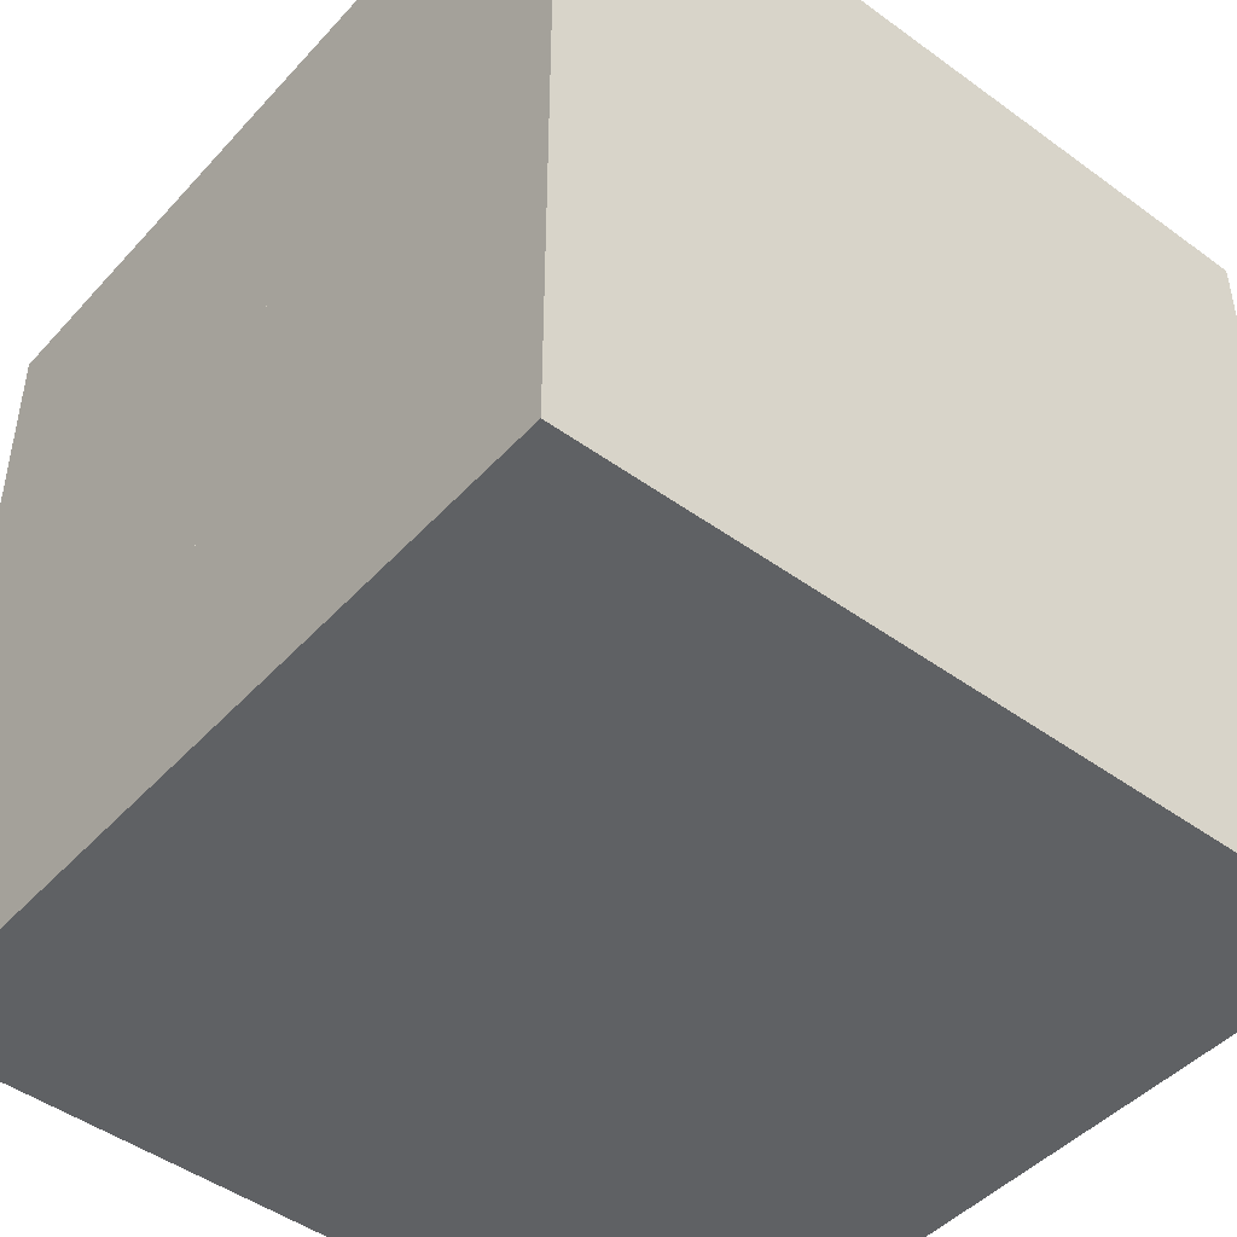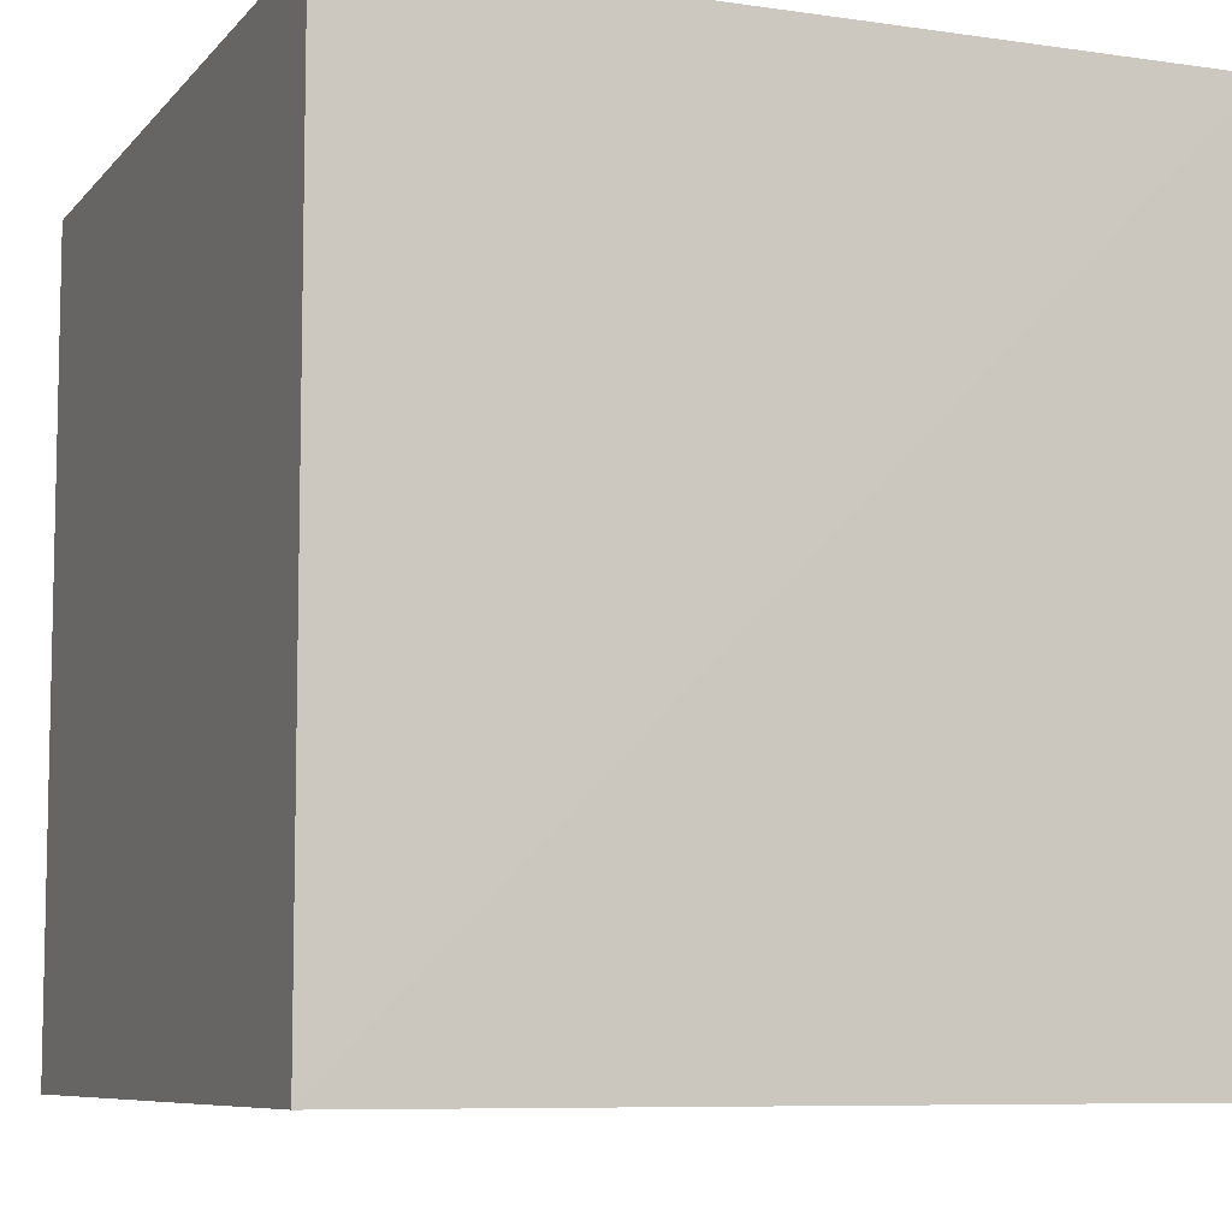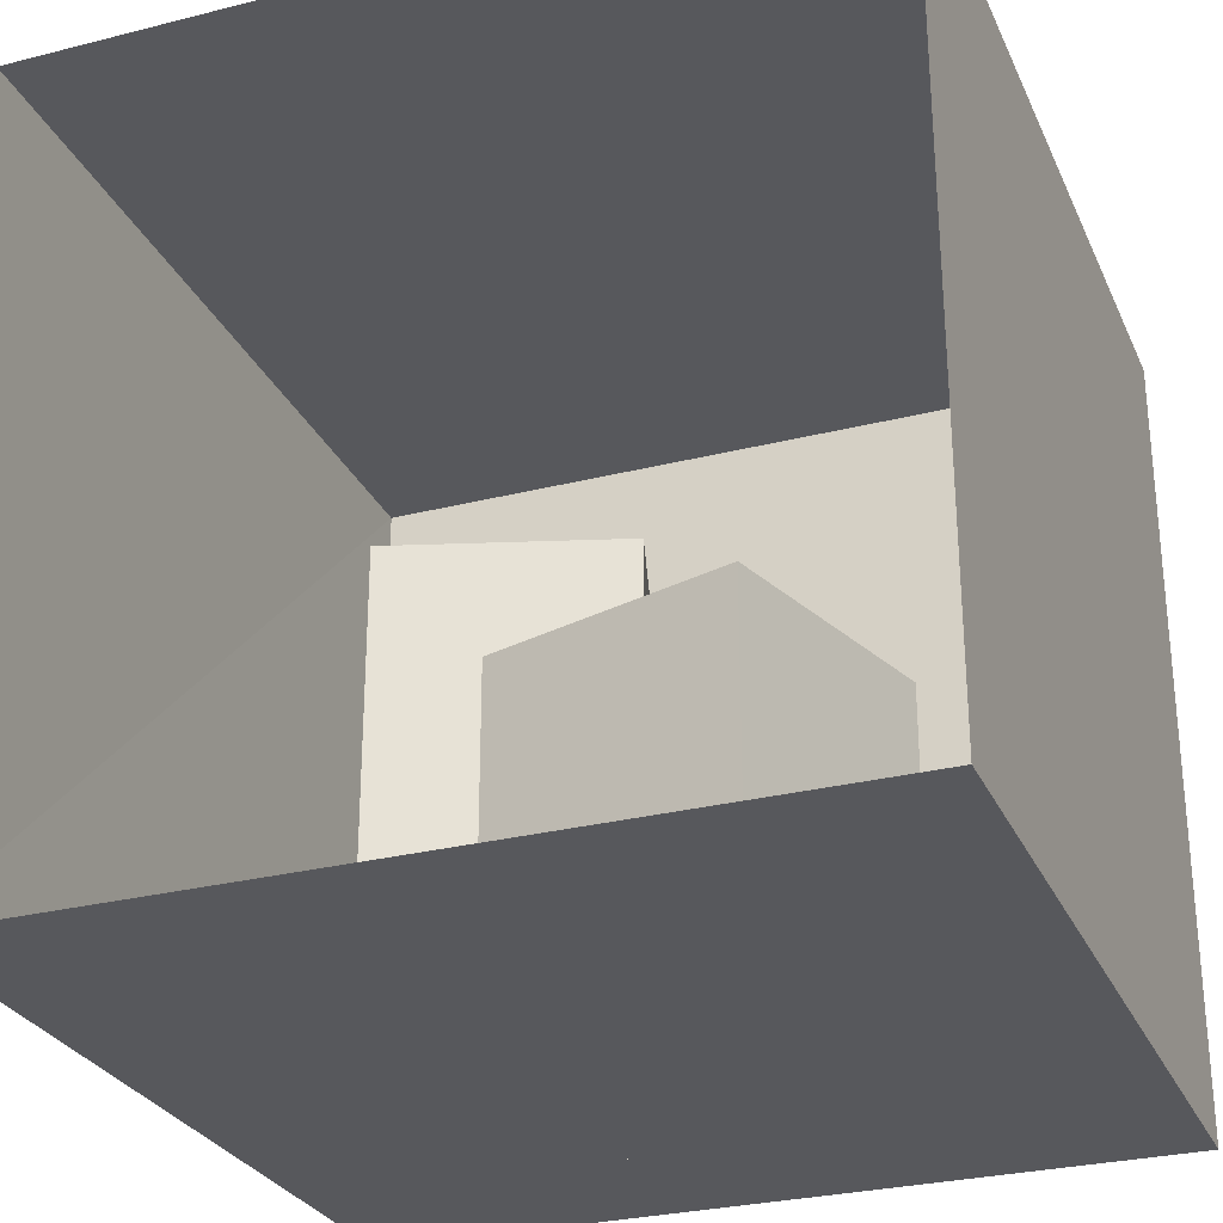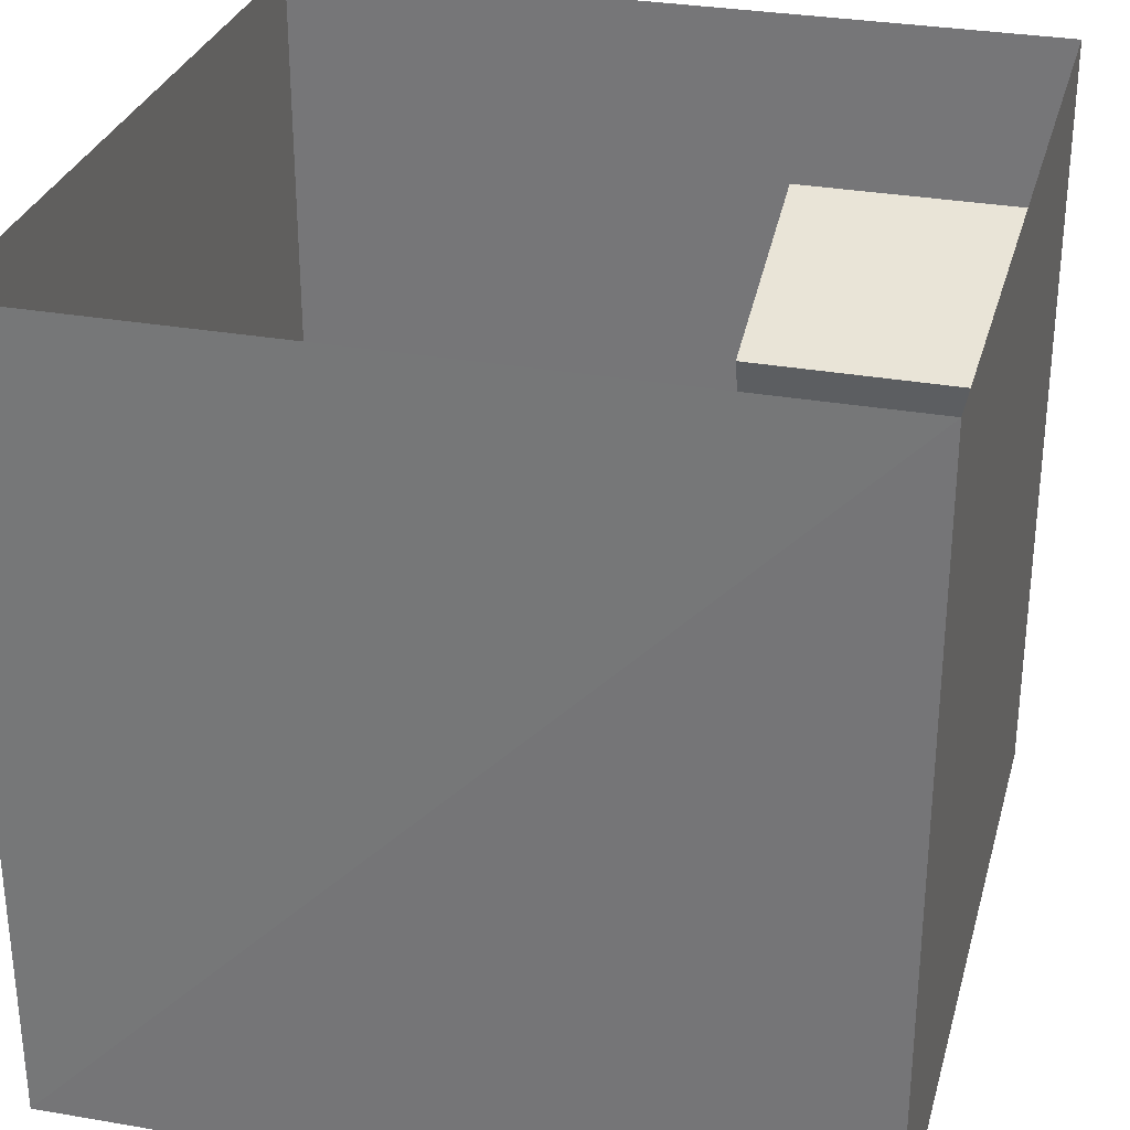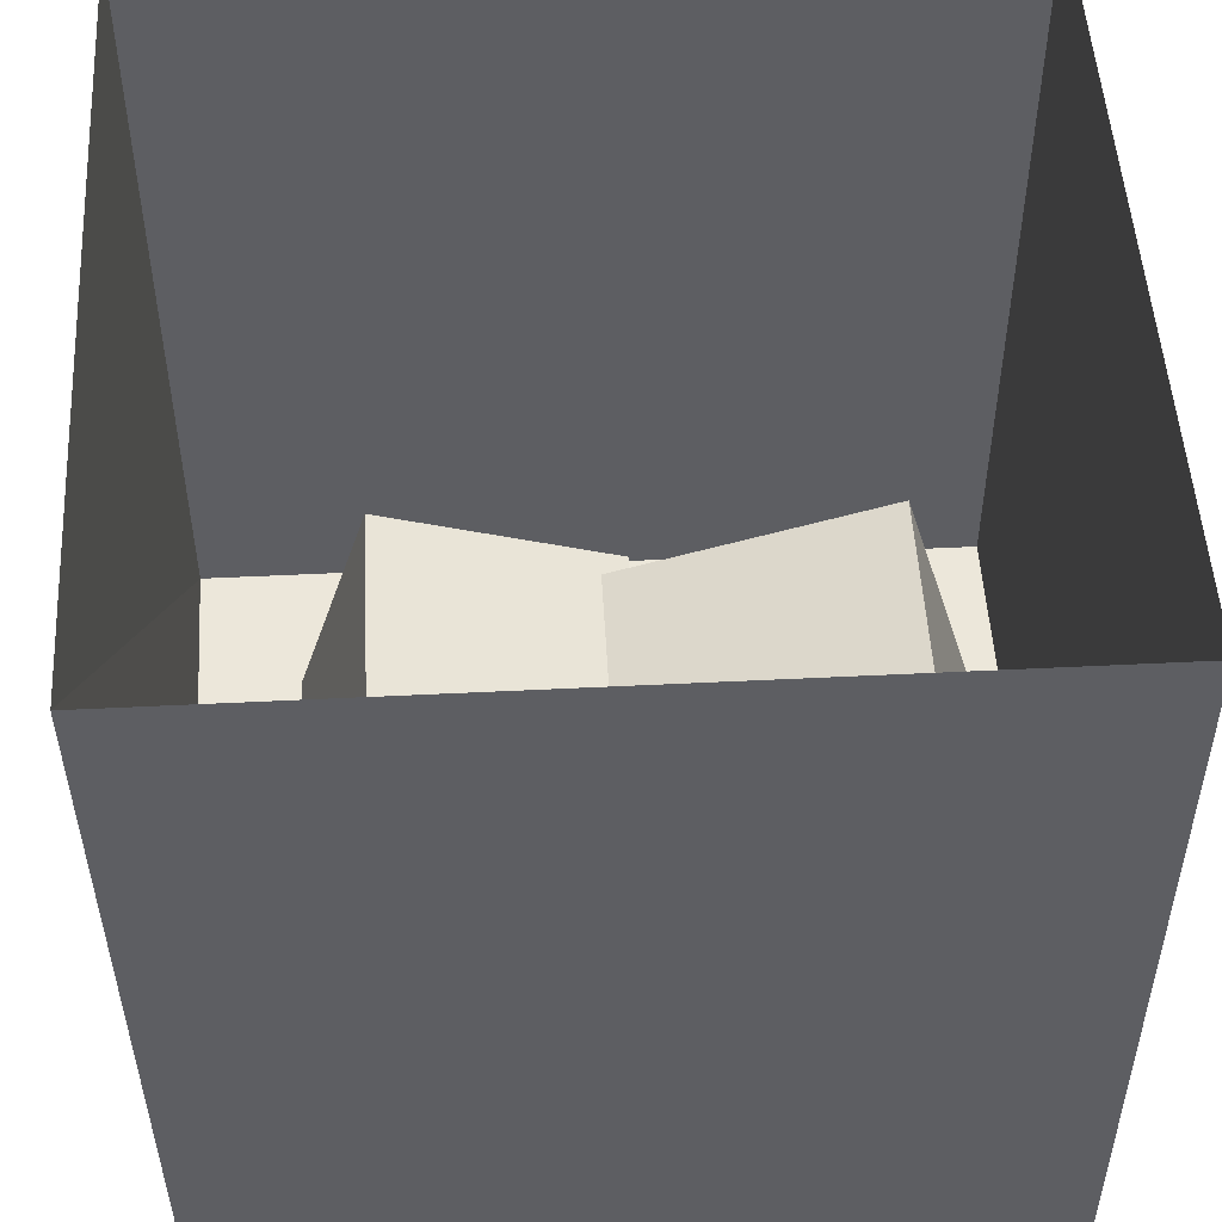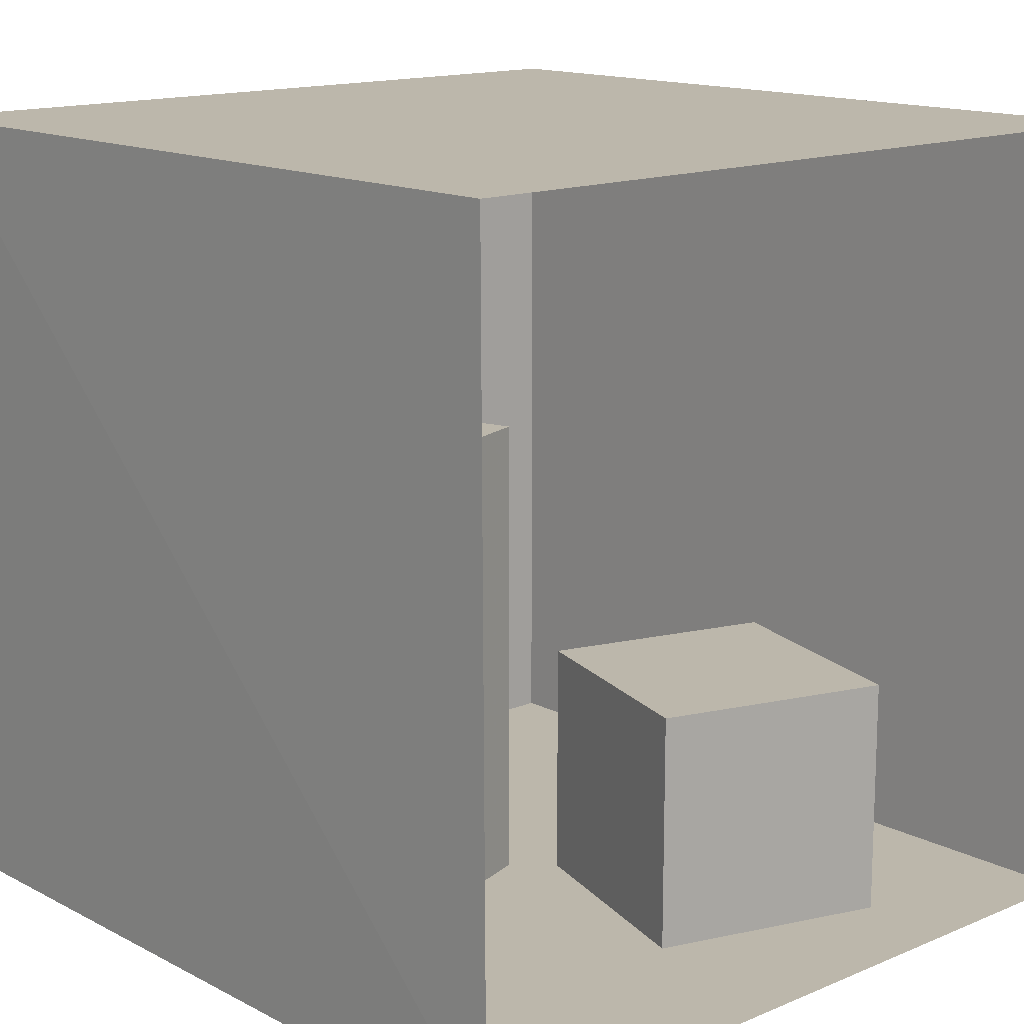
<metadata>
{"format":"obj","ext":"obj","renderer":"f3d","projection":"perspective","resolution":1024,"background":"white","views":[{"elev":-46.2,"azim":50.4,"up":"+Z"},{"elev":-7.8,"azim":-112.0,"up":"+Z"},{"elev":-28.6,"azim":20.8,"up":"+Y"},{"elev":30.2,"azim":-75.2,"up":"+Z"},{"elev":50.7,"azim":-3.1,"up":"+Z"},{"elev":14.5,"azim":-42.4,"up":"+Y"}]}
</metadata>
<code>
o ceiling.001
v -15.81 15.85 -27.91
v -15.81 15.85 -59.37
v 15.5 15.85 -59.37
v 15.5 15.85 -27.91
f 2 4 1
f 2 3 4
o rightWall.001
v 15.5 -14.99 -59.37
v 15.5 -14.99 -27.91
v 15.5 15.85 -27.91
v 15.5 15.85 -59.37
f 6 8 5
f 6 7 8
o floor.001
v -15.65 -14.99 -27.91
v 15.5 -14.99 -27.91
v 15.5 -14.99 -59.37
v -15.34 -14.99 -59.37
f 10 12 9
f 10 11 12
o shortBox
v -8.214 3.606 -41.86
v 0.62 3.606 -44.65
v -2.17 3.606 -53.64
v -11 3.606 -50.85
v -8.214 -14.99 -41.86
v -8.214 3.606 -41.86
v -11 3.606 -50.85
v -11 -14.99 -50.85
v -11 -14.99 -50.85
v -11 3.606 -50.85
v -2.17 3.606 -53.64
v -2.17 -14.99 -53.64
v -2.17 -14.99 -53.64
v -2.17 3.606 -53.64
v 0.62 3.606 -44.65
v 0.62 -14.99 -44.65
v 0.62 -14.99 -44.65
v 0.62 3.606 -44.65
v -8.214 3.606 -41.86
v -8.214 -14.99 -41.86
f 14 16 13
f 18 20 17
f 22 24 21
f 26 28 25
f 30 32 29
f 14 15 16
f 18 19 20
f 22 23 24
f 26 27 28
f 30 31 32
o light.001
v -3.72 15.7 -40.77
v -3.72 15.7 -46.66
v 3.565 15.7 -46.66
v 3.565 15.7 -40.77
f 34 36 33
f 34 35 36
o backWall.001
v -15.34 -14.99 -59.37
v 15.5 -14.99 -59.37
v 15.5 15.85 -59.37
v -15.81 15.85 -59.37
f 37 39 40
f 37 38 39
o leftWall.001
v -15.65 -14.99 -27.91
v -15.34 -14.99 -59.37
v -15.81 15.85 -59.37
v -15.81 15.85 -27.91
v 8.214 -5.693 -31.63
v 10.85 -5.693 -40.62
v 2.015 -5.693 -43.25
v -0.7749 -5.693 -34.42
v -0.7749 -14.99 -34.42
v -0.7749 -5.693 -34.42
v 2.015 -5.693 -43.25
v 2.015 -14.99 -43.25
v 8.214 -14.99 -31.63
v 8.214 -5.693 -31.63
v -0.7749 -5.693 -34.42
v -0.7749 -14.99 -34.42
v 10.85 -14.99 -40.62
v 10.85 -5.693 -40.62
v 8.214 -5.693 -31.63
v 8.214 -14.99 -31.63
v 2.015 -14.99 -43.25
v 2.015 -5.693 -43.25
v 10.85 -5.693 -40.62
v 10.85 -14.99 -40.62
f 45 47 48
f 50 52 49
f 54 56 53
f 58 60 57
f 62 64 61
f 45 46 47
f 50 51 52
f 54 55 56
f 58 59 60
f 62 63 64
f 41 43 44
f 41 42 43

</code>
